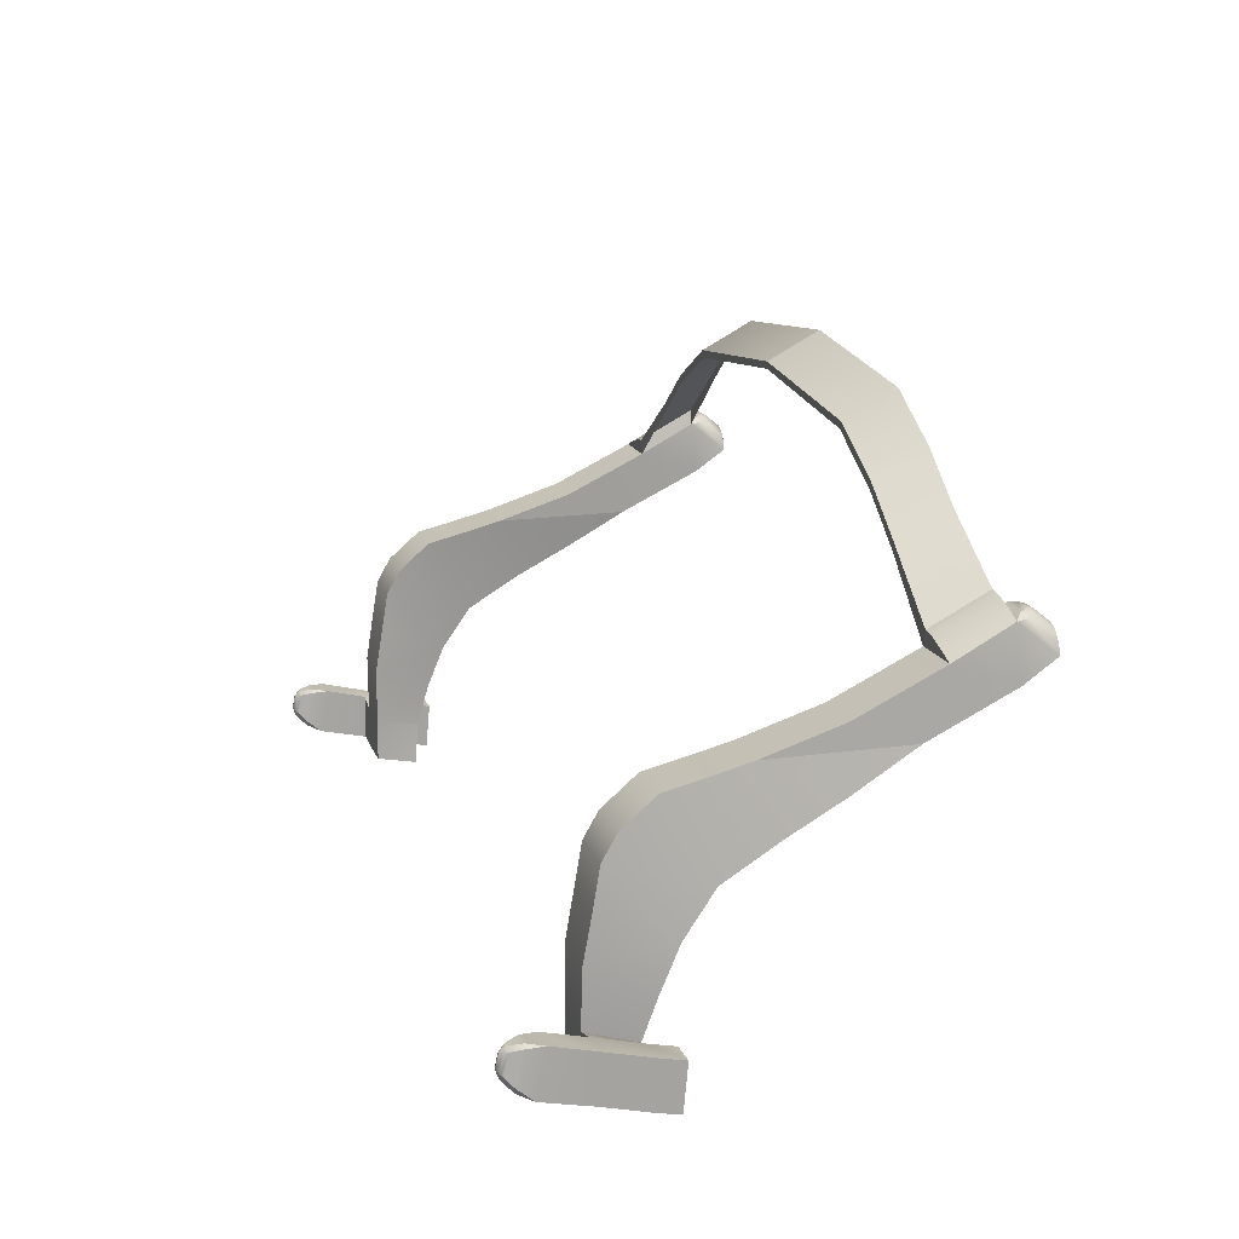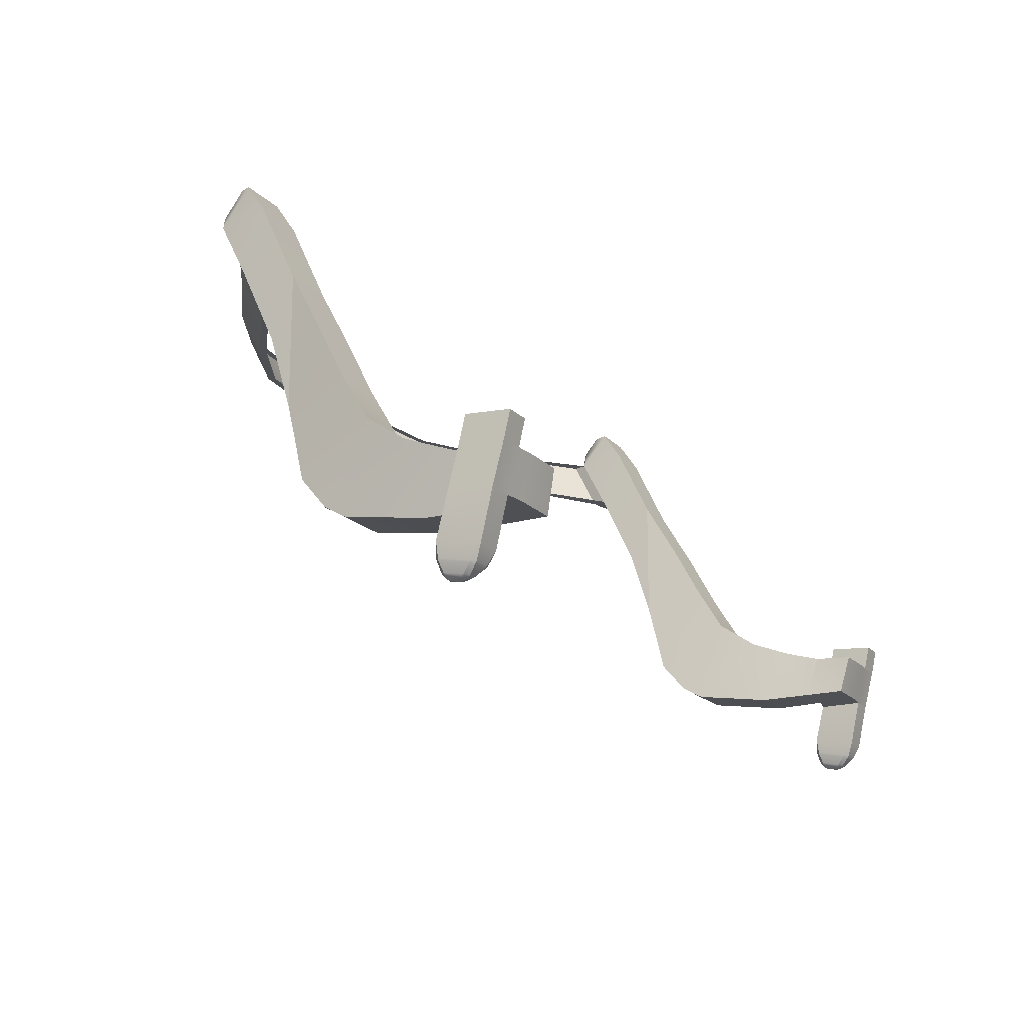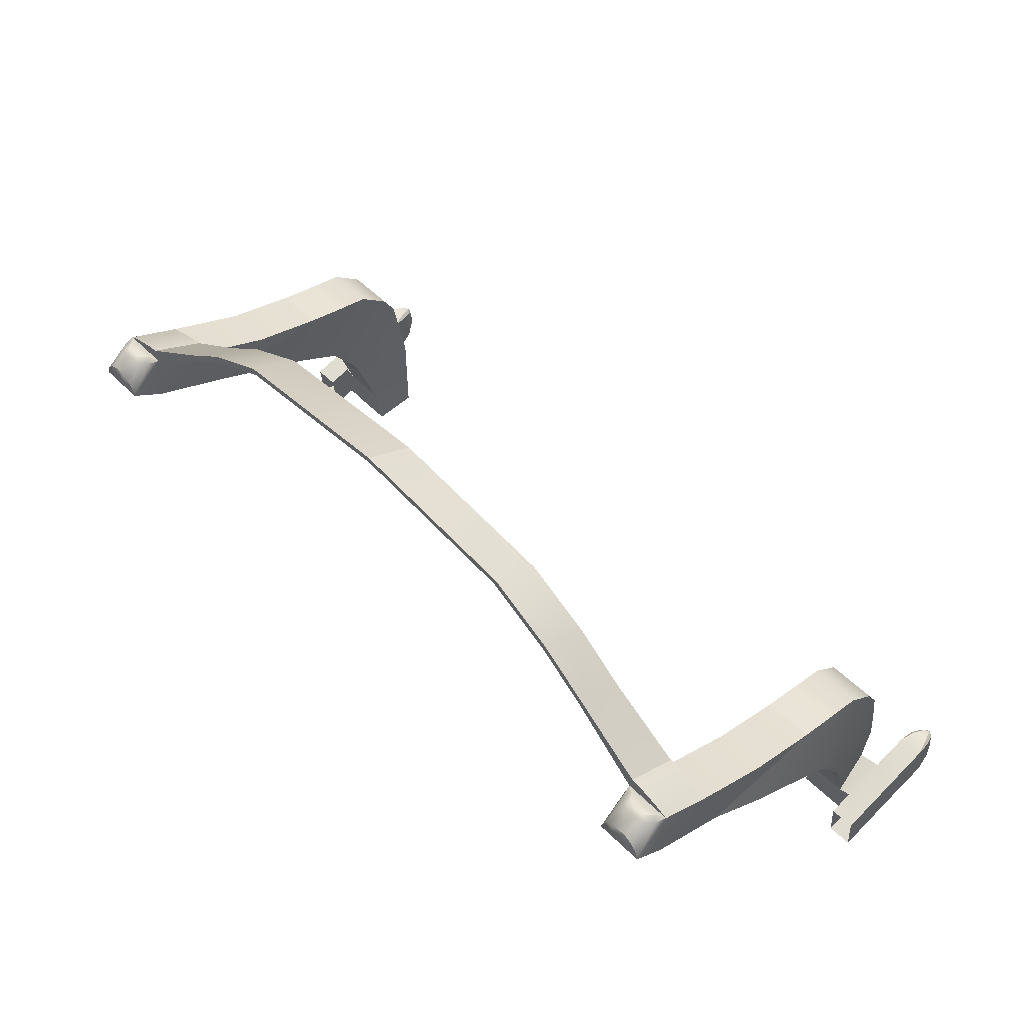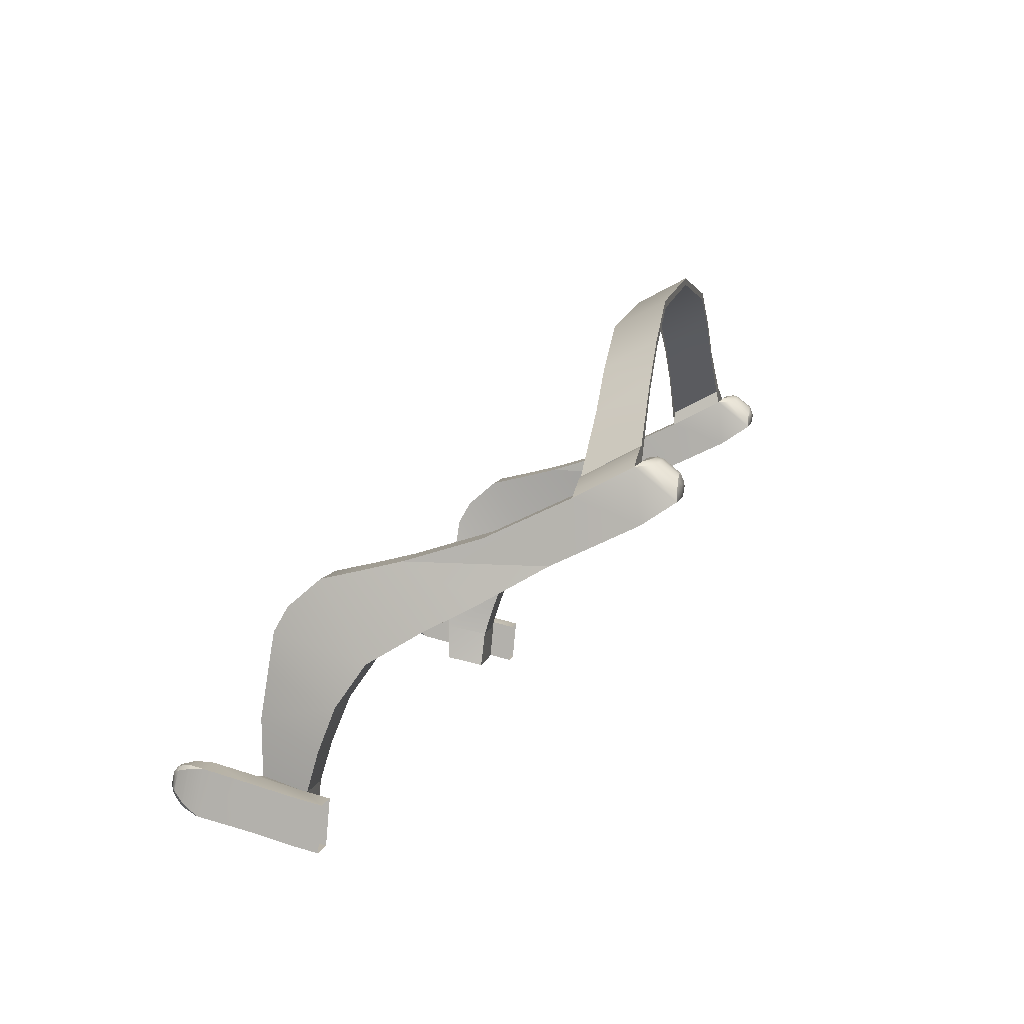
<metadata>
{"format":"obj","ext":"obj","renderer":"f3d","projection":"perspective","resolution":1024,"background":"white","views":[{"elev":16.3,"azim":-107.0,"up":"+Y"},{"elev":-19.2,"azim":-60.5,"up":"+Z"},{"elev":52.8,"azim":46.8,"up":"+Y"},{"elev":7.4,"azim":-78.8,"up":"+Y"}]}
</metadata>
<code>
o Cube_099
v 0.2662 0.004603 0.07403
v 0.2671 -0.1348 -0.0705
v 0.2717 -0.08211 -0.05155
v 0.2704 -0.0364 -0.000802
v 0.2689 -0.01749 0.03531
v 0.2646 -0.161 -0.07312
v 0.2702 -0.1099 -0.06269
v 0.2708 -0.0558 -0.03306
v 0.2652 0.004728 -0.0123
v 0.2634 -0.09229 -0.09925
v 0.2645 -0.06607 -0.09474
v 0.2646 -0.03941 -0.09028
v 0.2648 -0.0243 -0.08154
v 0.2649 -0.007075 -0.06129
v 0.2651 -0.001372 -0.03683
v 0.261 -0.1278 -0.09948
v 0.261 -0.1545 -0.09965
v 0.2752 -0.153 -0.09965
v 0.2752 -0.124 -0.09948
v 0.2752 -0.1601 -0.07312
v 0.2752 -0.1315 -0.0705
v 0.2915 -0.1529 -0.09965
v 0.2915 -0.1238 -0.09948
v 0.2915 -0.16 -0.07312
v 0.2915 -0.1314 -0.0705
v 0.2342 0.004382 0.07403
v 0.2389 -0.1349 -0.0705
v 0.2397 -0.08233 -0.05155
v 0.2384 -0.03662 -0.000802
v 0.2369 -0.01771 0.03531
v 0.2365 -0.1612 -0.07312
v 0.2406 -0.1101 -0.06269
v 0.2388 -0.05602 -0.03306
v 0.2332 0.00451 -0.0123
v 0.2323 -0.09249 -0.09925
v 0.2325 -0.06628 -0.09474
v 0.2326 -0.03963 -0.09028
v 0.2328 -0.02451 -0.08154
v 0.2329 -0.00729 -0.06129
v 0.2331 -0.001589 -0.03683
v 0.2326 -0.128 -0.09948
v 0.2326 -0.1547 -0.09965
v 0.2762 -0.1388 -0.1391
v 0.2752 -0.1458 -0.1307
v 0.2779 -0.1417 -0.1392
v 0.2762 -0.1182 -0.1348
v 0.2783 -0.116 -0.1349
v 0.2752 -0.1174 -0.1249
v 0.2904 -0.1387 -0.1391
v 0.2888 -0.1417 -0.1392
v 0.2915 -0.1456 -0.1307
v 0.2904 -0.1181 -0.1348
v 0.2915 -0.1173 -0.1249
v 0.2884 -0.1159 -0.1349
v 0.282 -0.1337 -0.1471
v 0.2828 -0.1294 -0.1482
v 0.2799 -0.131 -0.1464
v 0.2808 -0.1358 -0.1457
v 0.279 -0.1328 -0.1452
v 0.2765 -0.1381 -0.14
v 0.2784 -0.1405 -0.1409
v 0.2828 -0.1214 -0.1466
v 0.2819 -0.1182 -0.1435
v 0.2799 -0.1209 -0.1443
v 0.2812 -0.1175 -0.1422
v 0.2783 -0.116 -0.135
v 0.2765 -0.1183 -0.1359
v 0.279 -0.12 -0.1426
v 0.2838 -0.1294 -0.1482
v 0.2846 -0.1337 -0.1471
v 0.2867 -0.131 -0.1464
v 0.2858 -0.1358 -0.1457
v 0.2882 -0.1404 -0.1409
v 0.2901 -0.138 -0.14
v 0.2877 -0.1327 -0.1452
v 0.2847 -0.1181 -0.1435
v 0.2838 -0.1214 -0.1466
v 0.2867 -0.1208 -0.1443
v 0.2854 -0.1175 -0.1422
v 0.2877 -0.12 -0.1426
v 0.2901 -0.1182 -0.1359
v 0.2883 -0.1159 -0.135
v 0.2915 -0.1638 -0.05685
v 0.2752 -0.1639 -0.05685
v 0.2752 -0.1354 -0.05424
v 0.2915 -0.1352 -0.05424
v 0.2652 0.01949 0.03538
v 0.2332 0.01927 0.03538
v 0.2662 0.02922 0.1259
v 0.2342 0.02899 0.1259
v 0.2652 0.04406 0.08724
v 0.2332 0.04384 0.08724
v 0.2592 0.05461 0.1464
v 0.256 0.05182 0.1482
v 0.2542 0.05727 0.1464
v 0.2632 0.04959 0.1464
v 0.2656 0.04302 0.1465
v 0.258 0.04938 0.1482
v 0.2348 0.0428 0.1465
v 0.237 0.04945 0.1464
v 0.2422 0.04927 0.1482
v 0.2407 0.05441 0.1464
v 0.2457 0.05722 0.1464
v 0.244 0.05174 0.1482
v 0.2646 0.06239 0.1225
v 0.2626 0.06295 0.1298
v 0.2599 0.06504 0.1262
v 0.2587 0.06401 0.1347
v 0.2538 0.06542 0.1363
v 0.2548 0.06643 0.1327
v 0.2403 0.0638 0.1347
v 0.2441 0.06636 0.1327
v 0.2453 0.06536 0.1363
v 0.2363 0.06271 0.13
v 0.2339 0.06218 0.1225
v 0.2387 0.06489 0.1262
v 0.1866 0.08245 0.08885
v 0 0.1596 0.1209
v 0 0.1429 0.08885
v 0.1124 0.1302 0.08885
v 0.113 0.1469 0.1209
v 0.1554 0.1237 0.1209
v 0.1548 0.107 0.08885
v 0.1872 0.09912 0.1209
v 0.2353 0.05301 0.08724
v 0.2359 0.07135 0.1225
v 0.1887 0.08681 0.08885
v 0 0.1639 0.1209
v 0 0.1472 0.08885
v 0.1145 0.1346 0.08885
v 0.1151 0.1512 0.1209
v 0.1575 0.1281 0.1209
v 0.1569 0.1114 0.08885
v 0.1893 0.1035 0.1209
v 0.2411 0.05242 0.08724
v 0.2417 0.07076 0.1225
v 0.2562 0.04773 0.08724
v 0.2568 0.06607 0.1225
v -0.2662 0.004603 0.07403
v -0.2671 -0.1348 -0.0705
v -0.2717 -0.08211 -0.05155
v -0.2704 -0.0364 -0.000802
v -0.2689 -0.01749 0.03531
v -0.2646 -0.161 -0.07312
v -0.2702 -0.1099 -0.06269
v -0.2708 -0.0558 -0.03306
v -0.2652 0.004728 -0.0123
v -0.2634 -0.09229 -0.09925
v -0.2645 -0.06607 -0.09474
v -0.2646 -0.03941 -0.09028
v -0.2648 -0.0243 -0.08154
v -0.2649 -0.007075 -0.06129
v -0.2651 -0.001372 -0.03683
v -0.261 -0.1278 -0.09948
v -0.261 -0.1545 -0.09965
v -0.2752 -0.153 -0.09965
v -0.2752 -0.124 -0.09948
v -0.2752 -0.1601 -0.07312
v -0.2752 -0.1315 -0.0705
v -0.2915 -0.1529 -0.09965
v -0.2915 -0.1238 -0.09948
v -0.2915 -0.16 -0.07312
v -0.2915 -0.1314 -0.0705
v -0.2342 0.004382 0.07403
v -0.2389 -0.1349 -0.0705
v -0.2397 -0.08233 -0.05155
v -0.2384 -0.03662 -0.000802
v -0.2369 -0.01771 0.03531
v -0.2365 -0.1612 -0.07312
v -0.2406 -0.1101 -0.06269
v -0.2388 -0.05602 -0.03306
v -0.2332 0.00451 -0.0123
v -0.2323 -0.09249 -0.09925
v -0.2325 -0.06628 -0.09474
v -0.2326 -0.03963 -0.09028
v -0.2328 -0.02451 -0.08154
v -0.2329 -0.00729 -0.06129
v -0.2331 -0.001589 -0.03683
v -0.2326 -0.128 -0.09948
v -0.2326 -0.1547 -0.09965
v -0.2762 -0.1414 -0.1391
v -0.2752 -0.1458 -0.1307
v -0.2779 -0.1417 -0.1392
v -0.2762 -0.1182 -0.1348
v -0.2783 -0.116 -0.1349
v -0.2752 -0.1174 -0.1249
v -0.2904 -0.1387 -0.1391
v -0.2888 -0.1417 -0.1392
v -0.2915 -0.1456 -0.1307
v -0.2904 -0.1181 -0.1348
v -0.2915 -0.1173 -0.1249
v -0.2884 -0.1159 -0.1349
v -0.282 -0.1337 -0.1471
v -0.2828 -0.1294 -0.1482
v -0.2799 -0.131 -0.1464
v -0.2808 -0.1358 -0.1457
v -0.279 -0.1328 -0.1452
v -0.2765 -0.1407 -0.14
v -0.2784 -0.1405 -0.1409
v -0.2828 -0.1214 -0.1466
v -0.2819 -0.1182 -0.1435
v -0.2799 -0.1209 -0.1443
v -0.2812 -0.1175 -0.1422
v -0.2783 -0.116 -0.135
v -0.2765 -0.1183 -0.1359
v -0.279 -0.12 -0.1426
v -0.2838 -0.1294 -0.1482
v -0.2846 -0.1337 -0.1471
v -0.2867 -0.131 -0.1464
v -0.2858 -0.1358 -0.1457
v -0.2882 -0.1404 -0.1409
v -0.2901 -0.138 -0.14
v -0.2877 -0.1327 -0.1452
v -0.2847 -0.1181 -0.1435
v -0.2838 -0.1214 -0.1466
v -0.2867 -0.1208 -0.1443
v -0.2854 -0.1175 -0.1422
v -0.2877 -0.12 -0.1426
v -0.2901 -0.1182 -0.1359
v -0.2883 -0.1159 -0.135
v -0.2915 -0.1638 -0.05685
v -0.2752 -0.1639 -0.05685
v -0.2752 -0.1354 -0.05424
v -0.2915 -0.1352 -0.05424
v -0.2652 0.01949 0.03538
v -0.2332 0.01927 0.03538
v -0.2662 0.02922 0.1259
v -0.2342 0.02899 0.1259
v -0.2652 0.04406 0.08724
v -0.2332 0.04384 0.08724
v -0.2592 0.05461 0.1464
v -0.256 0.05182 0.1482
v -0.2542 0.05727 0.1464
v -0.2632 0.04959 0.1464
v -0.2656 0.04302 0.1465
v -0.258 0.04938 0.1482
v -0.2348 0.0428 0.1465
v -0.237 0.04945 0.1464
v -0.2422 0.04927 0.1482
v -0.2407 0.05441 0.1464
v -0.2457 0.05722 0.1464
v -0.244 0.05174 0.1482
v -0.2646 0.06239 0.1225
v -0.2626 0.06295 0.1298
v -0.2599 0.06504 0.1262
v -0.2587 0.06401 0.1347
v -0.2538 0.06542 0.1363
v -0.2548 0.06643 0.1327
v -0.2403 0.0638 0.1347
v -0.2441 0.06636 0.1327
v -0.2453 0.06536 0.1363
v -0.2363 0.06271 0.13
v -0.2339 0.06218 0.1225
v -0.2387 0.06489 0.1262
v -0.1866 0.08245 0.08885
v -0.1124 0.1302 0.08885
v -0.113 0.1469 0.1209
v -0.1554 0.1237 0.1209
v -0.1548 0.107 0.08885
v -0.1872 0.09912 0.1209
v -0.2353 0.05301 0.08724
v -0.2359 0.07135 0.1225
v -0.1887 0.08681 0.08885
v -0.1145 0.1346 0.08885
v -0.1151 0.1512 0.1209
v -0.1575 0.1281 0.1209
v -0.1569 0.1114 0.08885
v -0.1893 0.1035 0.1209
v -0.2411 0.05242 0.08724
v -0.2417 0.07076 0.1225
v -0.2562 0.04773 0.08724
v -0.2568 0.06607 0.1225
f 4 33 29
f 16 18 19
f 6 18 20
f 2 19 21
f 22 25 23
f 52 74 49
f 19 25 21
f 2 20 6
f 18 24 20
f 21 86 85
f 16 27 41
f 11 37 36
f 5 29 30
f 12 38 37
f 13 39 38
f 2 32 7
f 9 26 34
f 14 40 39
f 8 28 33
f 1 30 26
f 17 41 42
f 16 35 41
f 6 27 2
f 15 34 40
f 7 28 3
f 17 31 42
f 10 36 35
f 4 15 8
f 20 85 84
f 24 86 25
f 20 83 24
f 47 82 54
f 55 72 70
f 50 61 45
f 76 65 63
f 23 51 22
f 19 44 48
f 23 48 53
f 62 69 77
f 71 80 78
f 57 68 59
f 22 44 18
f 43 44 45
f 46 47 48
f 49 50 51
f 52 53 54
f 55 56 57
f 58 60 61
f 62 63 64
f 65 67 68
f 69 70 71
f 72 74 75
f 76 77 78
f 79 81 82
f 48 43 46
f 53 49 51
f 53 47 54
f 51 45 44
f 55 59 58
f 56 64 57
f 63 68 64
f 67 59 68
f 76 80 79
f 69 78 77
f 70 75 71
f 81 75 74
f 77 63 62
f 66 79 82
f 56 70 69
f 73 58 61
f 43 61 60
f 49 73 50
f 66 46 67
f 52 82 81
f 60 46 43
f 40 29 33
f 42 27 31
f 9 88 34
f 9 1 87
f 26 34 88
f 26 92 90
f 1 90 89
f 87 92 88
f 1 91 87
f 89 105 91
f 107 112 116
f 100 111 102
f 103 109 95
f 91 115 92
f 101 94 98
f 90 115 99
f 89 99 97
f 93 94 95
f 96 97 98
f 99 100 101
f 102 103 104
f 105 106 107
f 108 109 110
f 111 112 113
f 114 115 116
f 93 98 94
f 99 98 97
f 102 101 100
f 95 104 103
f 111 116 112
f 105 116 115
f 108 107 106
f 113 110 109
f 95 108 93
f 97 106 105
f 99 114 100
f 103 111 113
f 93 106 96
f 120 133 130
f 123 127 133
f 124 126 115
f 118 129 128
f 132 130 133
f 126 127 125
f 134 133 127
f 131 129 130
f 120 129 119
f 122 134 124
f 121 132 122
f 121 128 131
f 117 125 127
f 115 125 92
f 125 136 135
f 135 138 137
f 137 105 91
f 115 138 136
f 137 92 135
f 142 171 146
f 154 156 155
f 144 156 155
f 140 157 154
f 163 160 161
f 212 190 187
f 163 157 159
f 158 140 144
f 162 156 158
f 159 224 163
f 154 165 140
f 149 175 150
f 143 167 142
f 150 176 151
f 151 177 152
f 170 140 145
f 147 164 139
f 152 178 153
f 146 166 141
f 139 168 143
f 155 179 154
f 154 173 148
f 165 144 140
f 153 172 147
f 166 145 141
f 155 169 144
f 148 174 149
f 153 142 146
f 158 223 159
f 224 162 163
f 221 158 162
f 220 185 192
f 210 193 208
f 199 188 183
f 203 214 201
f 189 161 160
f 157 182 156
f 161 186 157
f 200 207 194
f 218 209 216
f 195 206 202
f 182 160 156
f 181 183 182
f 184 186 185
f 187 189 188
f 190 192 191
f 193 195 194
f 196 198 197
f 200 202 201
f 203 205 204
f 207 209 208
f 210 212 211
f 214 216 215
f 217 219 218
f 186 181 182
f 187 191 189
f 191 185 186
f 183 189 182
f 197 193 196
f 194 202 200
f 201 206 203
f 205 197 198
f 218 214 217
f 216 207 215
f 208 213 210
f 213 219 212
f 201 215 200
f 217 204 220
f 208 194 207
f 196 211 199
f 198 183 181
f 187 211 212
f 204 184 185
f 220 190 219
f 198 184 205
f 167 178 171
f 165 180 169
f 226 147 172
f 147 225 139
f 164 226 172
f 164 230 226
f 139 228 164
f 230 225 226
f 229 139 225
f 243 227 229
f 250 245 254
f 238 249 252
f 247 241 233
f 253 229 230
f 232 239 236
f 228 253 230
f 227 237 228
f 231 233 232
f 234 236 235
f 237 239 238
f 240 242 241
f 243 245 244
f 246 248 247
f 249 251 250
f 252 254 253
f 231 236 234
f 236 237 235
f 239 240 238
f 242 233 241
f 249 254 252
f 254 243 253
f 245 246 244
f 248 251 247
f 233 246 247
f 244 235 243
f 237 252 253
f 249 241 251
f 231 244 246
f 256 267 259
f 259 263 255
f 262 260 253
f 264 266 267
f 263 262 261
f 267 268 263
f 129 265 264
f 129 256 119
f 268 258 260
f 266 257 258
f 257 128 118
f 255 261 230
f 261 253 230
f 261 270 262
f 269 272 270
f 243 271 229
f 272 243 253
f 269 230 271
f 4 8 33
f 16 17 18
f 6 17 18
f 2 16 19
f 22 24 25
f 52 81 74
f 19 23 25
f 2 21 20
f 18 22 24
f 21 25 86
f 16 2 27
f 11 12 37
f 5 4 29
f 12 13 38
f 13 14 39
f 2 27 32
f 9 1 26
f 14 15 40
f 8 3 28
f 1 5 30
f 17 16 41
f 16 10 35
f 6 31 27
f 15 9 34
f 7 32 28
f 17 6 31
f 10 11 36
f 1 9 5
f 9 15 4
f 15 14 8
f 14 13 8
f 13 12 8
f 12 11 3
f 8 12 3
f 11 10 3
f 10 16 7
f 3 10 7
f 16 2 7
f 9 4 5
f 20 21 85
f 24 83 86
f 20 84 83
f 47 66 82
f 55 58 72
f 50 73 61
f 76 79 65
f 23 53 51
f 19 18 44
f 23 19 48
f 62 56 69
f 71 75 80
f 57 64 68
f 22 51 44
f 58 59 60
f 65 66 67
f 72 73 74
f 79 80 81
f 48 44 43
f 53 52 49
f 53 48 47
f 51 50 45
f 55 57 59
f 56 62 64
f 63 65 68
f 67 60 59
f 76 78 80
f 69 71 78
f 70 72 75
f 81 80 75
f 77 76 63
f 66 65 79
f 56 55 70
f 73 72 58
f 43 45 61
f 49 74 73
f 66 47 46
f 52 54 82
f 60 67 46
f 40 34 29
f 34 26 30
f 29 34 30
f 38 39 33
f 39 40 33
f 36 37 28
f 37 38 33
f 41 35 32
f 35 36 28
f 32 27 41
f 28 32 35
f 37 33 28
f 42 41 27
f 9 87 88
f 26 88 92
f 1 26 90
f 87 91 92
f 1 89 91
f 89 97 105
f 107 110 112
f 100 114 111
f 103 113 109
f 91 105 115
f 101 104 94
f 90 92 115
f 89 90 99
f 93 96 98
f 99 101 98
f 102 104 101
f 95 94 104
f 111 114 116
f 105 107 116
f 108 110 107
f 113 112 110
f 95 109 108
f 97 96 106
f 99 115 114
f 103 102 111
f 93 108 106
f 120 123 133
f 123 117 127
f 124 134 126
f 118 119 129
f 132 131 130
f 126 134 127
f 134 132 133
f 131 128 129
f 120 130 129
f 122 132 134
f 121 131 132
f 121 118 128
f 117 92 125
f 115 126 125
f 125 126 136
f 135 136 138
f 137 138 105
f 136 126 115
f 115 105 138
f 91 92 137
f 92 125 135
f 142 167 171
f 154 157 156
f 144 158 156
f 140 159 157
f 163 162 160
f 212 219 190
f 163 161 157
f 158 159 140
f 162 160 156
f 159 223 224
f 154 179 165
f 149 174 175
f 143 168 167
f 150 175 176
f 151 176 177
f 170 165 140
f 147 172 164
f 152 177 178
f 146 171 166
f 139 164 168
f 155 180 179
f 154 179 173
f 165 169 144
f 153 178 172
f 166 170 145
f 155 180 169
f 148 173 174
f 153 147 142
f 147 139 143
f 142 147 143
f 151 152 146
f 152 153 146
f 149 150 141
f 150 151 146
f 154 148 145
f 148 149 141
f 145 140 154
f 141 145 148
f 150 146 141
f 158 222 223
f 224 221 162
f 221 222 158
f 220 204 185
f 210 196 193
f 199 211 188
f 203 217 214
f 189 191 161
f 157 186 182
f 161 191 186
f 200 215 207
f 218 213 209
f 195 197 206
f 182 189 160
f 196 199 198
f 203 206 205
f 210 213 212
f 217 220 219
f 186 184 181
f 187 190 191
f 191 192 185
f 183 188 189
f 197 195 193
f 194 195 202
f 201 202 206
f 205 206 197
f 218 216 214
f 216 209 207
f 208 209 213
f 213 218 219
f 201 214 215
f 217 203 204
f 208 193 194
f 196 210 211
f 198 199 183
f 187 188 211
f 204 205 184
f 220 192 190
f 198 181 184
f 164 172 168
f 172 178 167
f 178 177 171
f 177 176 171
f 176 175 171
f 175 174 166
f 171 175 166
f 174 173 166
f 173 179 170
f 166 173 170
f 179 165 170
f 172 167 168
f 165 179 180
f 226 225 147
f 164 228 230
f 139 227 228
f 230 229 225
f 229 227 139
f 243 235 227
f 250 248 245
f 238 240 249
f 247 251 241
f 253 243 229
f 232 242 239
f 228 237 253
f 227 235 237
f 231 232 236
f 236 239 237
f 239 242 240
f 242 232 233
f 249 250 254
f 254 245 243
f 245 248 246
f 248 250 251
f 233 231 246
f 244 234 235
f 237 238 252
f 249 240 241
f 231 234 244
f 256 264 267
f 259 267 263
f 262 268 260
f 264 265 266
f 263 268 262
f 267 266 268
f 129 128 265
f 129 264 256
f 268 266 258
f 266 265 257
f 257 265 128
f 255 263 261
f 261 262 253
f 261 269 270
f 269 271 272
f 243 272 271
f 253 262 270
f 270 272 253
f 261 230 269
f 230 229 271

</code>
